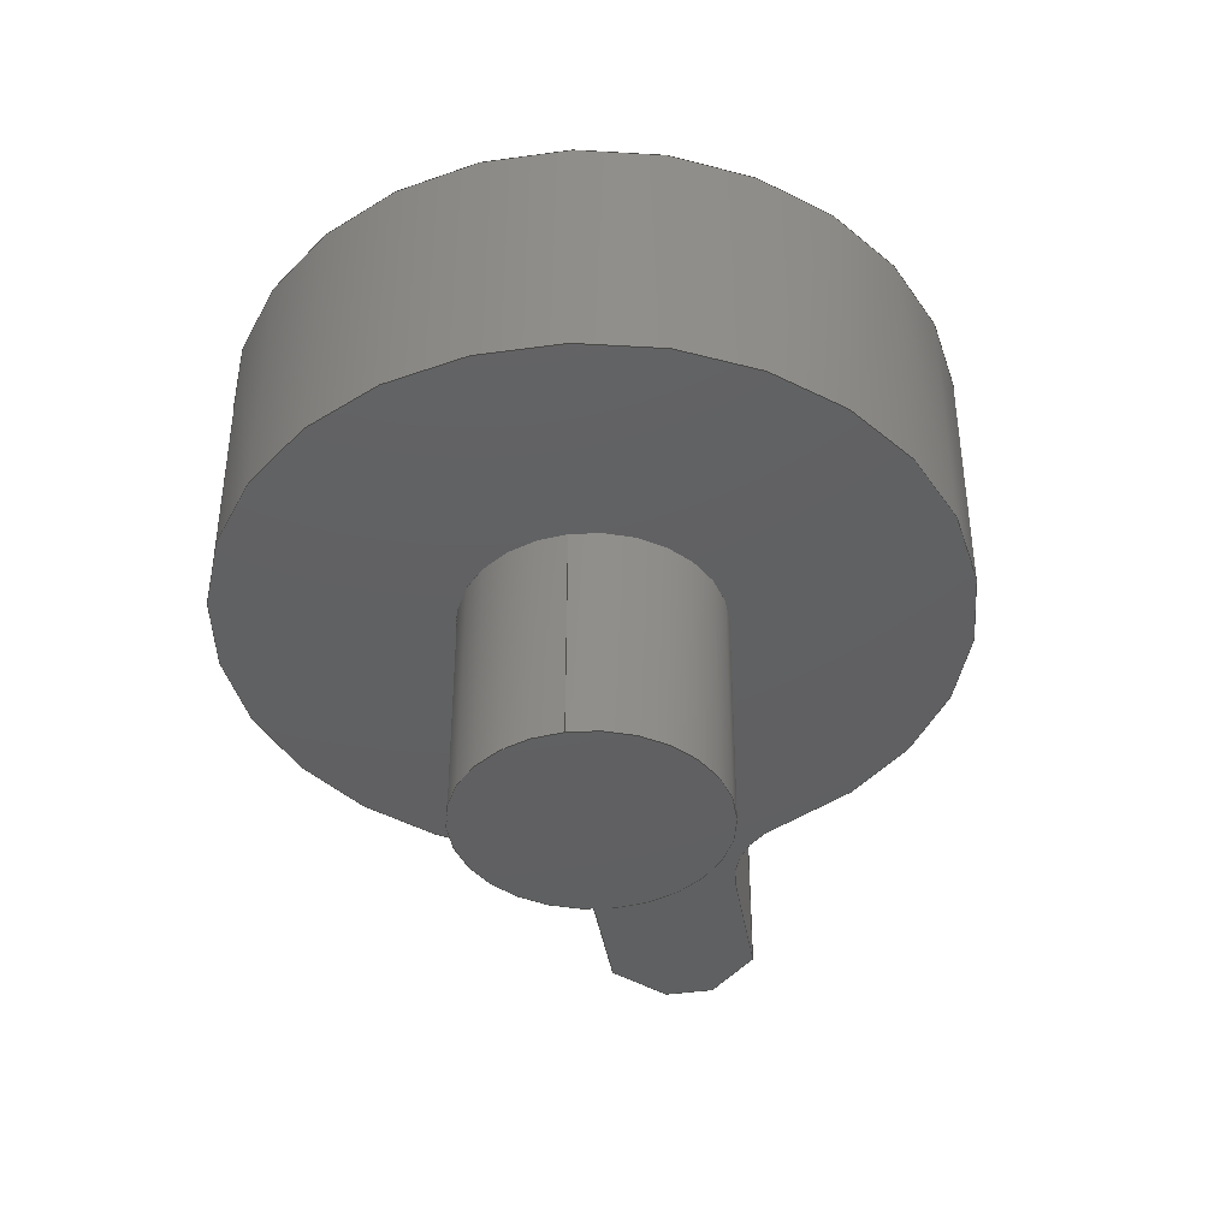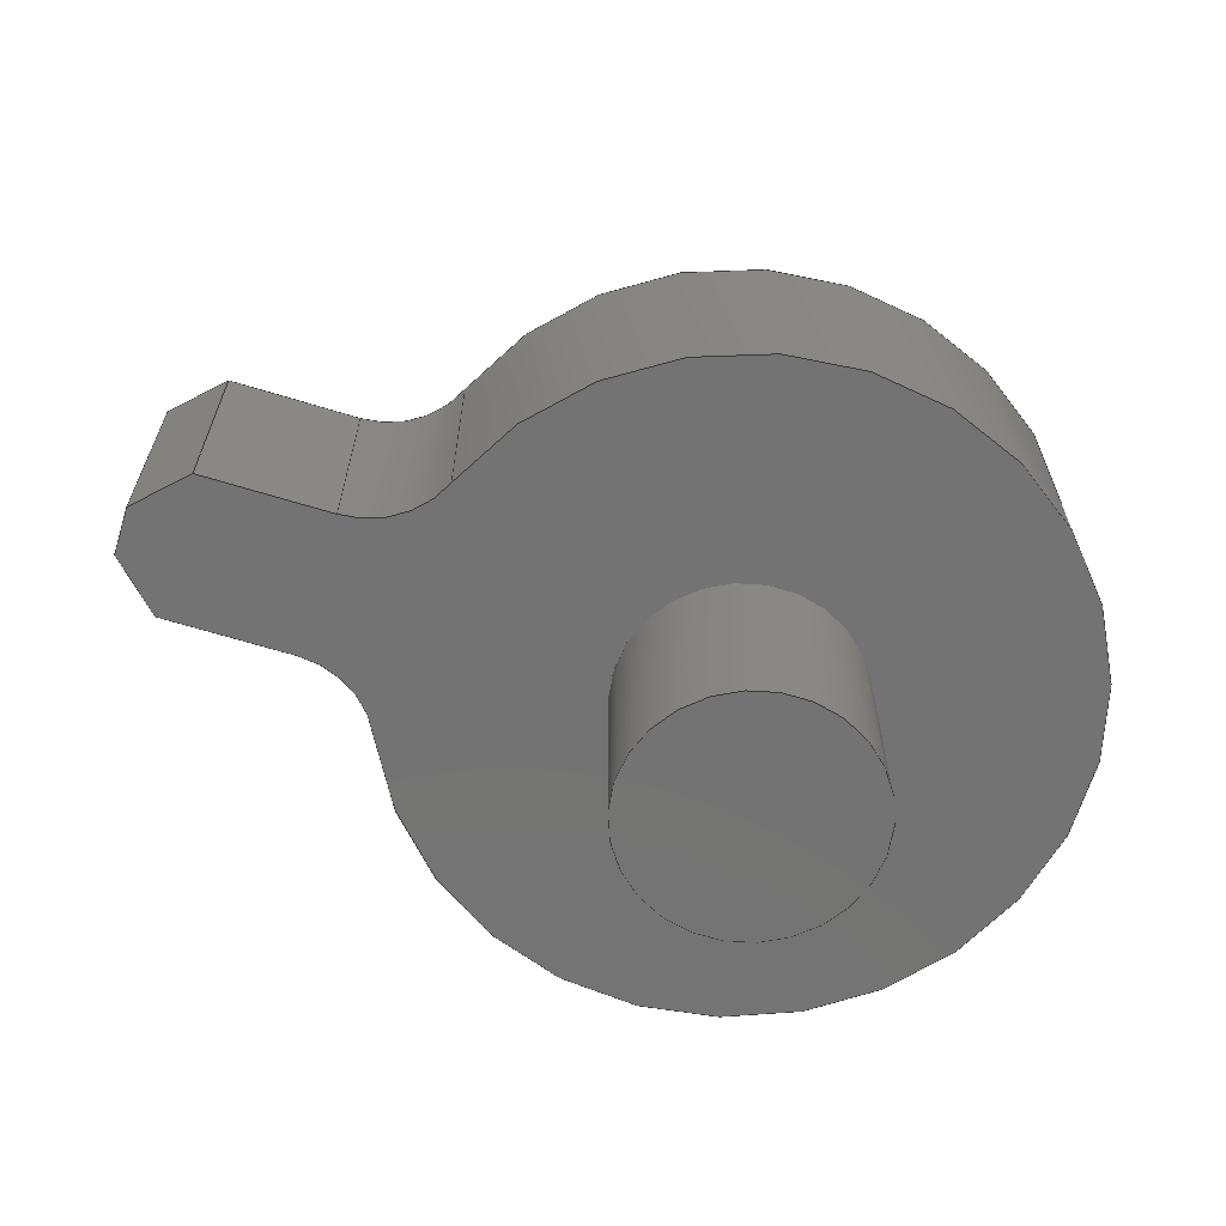
<metadata>
{"format":"step","ext":"stp","renderer":"f3d","projection":"perspective","resolution":1024,"background":"white","views":[{"elev":-41.8,"azim":-80.4,"up":"+Z"},{"elev":-65.4,"azim":162.8,"up":"+Z"}]}
</metadata>
<code>
ISO-10303-21;
DATA;
#1=MECHANICAL_DESIGN_GEOMETRIC_PRESENTATION_REPRESENTATION('',(#4),#408);
#2=SHAPE_REPRESENTATION_RELATIONSHIP('SRR','None',#415,#3);
#3=ADVANCED_BREP_SHAPE_REPRESENTATION('',(#5),#407);
#4=STYLED_ITEM('',(#424),#5);
#5=MANIFOLD_SOLID_BREP('\X2\C194B9ACB4DC\X0\1',#226);
#6=FACE_BOUND('',#38,.T.);
#7=FACE_BOUND('',#46,.T.);
#8=PLANE('',#249);
#9=PLANE('',#253);
#10=PLANE('',#254);
#11=PLANE('',#255);
#12=PLANE('',#256);
#13=PLANE('',#259);
#14=PLANE('',#265);
#15=PLANE('',#266);
#16=PLANE('',#269);
#17=FACE_OUTER_BOUND('',#31,.T.);
#18=FACE_OUTER_BOUND('',#32,.T.);
#19=FACE_OUTER_BOUND('',#33,.T.);
#20=FACE_OUTER_BOUND('',#34,.T.);
#21=FACE_OUTER_BOUND('',#35,.T.);
#22=FACE_OUTER_BOUND('',#36,.T.);
#23=FACE_OUTER_BOUND('',#37,.T.);
#24=FACE_OUTER_BOUND('',#39,.T.);
#25=FACE_OUTER_BOUND('',#40,.T.);
#26=FACE_OUTER_BOUND('',#41,.T.);
#27=FACE_OUTER_BOUND('',#42,.T.);
#28=FACE_OUTER_BOUND('',#43,.T.);
#29=FACE_OUTER_BOUND('',#44,.T.);
#30=FACE_OUTER_BOUND('',#45,.T.);
#31=EDGE_LOOP('',(#147,#148,#149,#150));
#32=EDGE_LOOP('',(#151,#152,#153,#154));
#33=EDGE_LOOP('',(#155,#156,#157,#158));
#34=EDGE_LOOP('',(#159,#160,#161,#162));
#35=EDGE_LOOP('',(#163,#164,#165,#166));
#36=EDGE_LOOP('',(#167,#168,#169,#170));
#37=EDGE_LOOP('',(#171,#172,#173,#174,#175,#176,#177,#178));
#38=EDGE_LOOP('',(#179));
#39=EDGE_LOOP('',(#180,#181,#182,#183));
#40=EDGE_LOOP('',(#184,#185,#186,#187));
#41=EDGE_LOOP('',(#188,#189,#190,#191));
#42=EDGE_LOOP('',(#192));
#43=EDGE_LOOP('',(#193));
#44=EDGE_LOOP('',(#194,#195,#196,#197));
#45=EDGE_LOOP('',(#198,#199,#200,#201,#202,#203,#204,#205));
#46=EDGE_LOOP('',(#206));
#47=LINE('',#346,#67);
#48=LINE('',#349,#68);
#49=LINE('',#352,#69);
#50=LINE('',#354,#70);
#51=LINE('',#355,#71);
#52=LINE('',#361,#72);
#53=LINE('',#364,#73);
#54=LINE('',#367,#74);
#55=LINE('',#369,#75);
#56=LINE('',#370,#76);
#57=LINE('',#373,#77);
#58=LINE('',#375,#78);
#59=LINE('',#376,#79);
#60=LINE('',#379,#80);
#61=LINE('',#381,#81);
#62=LINE('',#382,#82);
#63=LINE('',#385,#83);
#64=LINE('',#389,#84);
#65=LINE('',#394,#85);
#66=LINE('',#398,#86);
#67=VECTOR('',#276,10);
#68=VECTOR('',#279,10);
#69=VECTOR('',#282,10);
#70=VECTOR('',#283,10);
#71=VECTOR('',#284,10);
#72=VECTOR('',#289,10);
#73=VECTOR('',#292,10);
#74=VECTOR('',#295,10);
#75=VECTOR('',#296,10);
#76=VECTOR('',#297,10);
#77=VECTOR('',#300,10);
#78=VECTOR('',#301,10);
#79=VECTOR('',#302,10);
#80=VECTOR('',#305,10);
#81=VECTOR('',#306,10);
#82=VECTOR('',#307,10);
#83=VECTOR('',#312,10);
#84=VECTOR('',#317,10);
#85=VECTOR('',#322,2.5);
#86=VECTOR('',#327,2.5);
#87=CIRCLE('',#247,2);
#88=CIRCLE('',#248,2);
#89=CIRCLE('',#251,2);
#90=CIRCLE('',#252,2);
#91=CIRCLE('',#257,7);
#92=CIRCLE('',#258,2.5);
#93=CIRCLE('',#261,2.5);
#94=CIRCLE('',#262,2.5);
#95=CIRCLE('',#264,2.5);
#96=CIRCLE('',#268,7);
#97=VERTEX_POINT('',#342);
#98=VERTEX_POINT('',#343);
#99=VERTEX_POINT('',#345);
#100=VERTEX_POINT('',#347);
#101=VERTEX_POINT('',#351);
#102=VERTEX_POINT('',#353);
#103=VERTEX_POINT('',#357);
#104=VERTEX_POINT('',#358);
#105=VERTEX_POINT('',#360);
#106=VERTEX_POINT('',#362);
#107=VERTEX_POINT('',#366);
#108=VERTEX_POINT('',#368);
#109=VERTEX_POINT('',#372);
#110=VERTEX_POINT('',#374);
#111=VERTEX_POINT('',#378);
#112=VERTEX_POINT('',#380);
#113=VERTEX_POINT('',#386);
#114=VERTEX_POINT('',#391);
#115=VERTEX_POINT('',#393);
#116=VERTEX_POINT('',#397);
#117=EDGE_CURVE('',#97,#98,#87,.T.);
#118=EDGE_CURVE('',#98,#99,#47,.T.);
#119=EDGE_CURVE('',#99,#100,#88,.T.);
#120=EDGE_CURVE('',#100,#97,#48,.T.);
#121=EDGE_CURVE('',#101,#98,#49,.T.);
#122=EDGE_CURVE('',#102,#101,#50,.T.);
#123=EDGE_CURVE('',#99,#102,#51,.T.);
#124=EDGE_CURVE('',#103,#104,#89,.T.);
#125=EDGE_CURVE('',#104,#105,#52,.T.);
#126=EDGE_CURVE('',#105,#106,#90,.T.);
#127=EDGE_CURVE('',#106,#103,#53,.T.);
#128=EDGE_CURVE('',#107,#104,#54,.T.);
#129=EDGE_CURVE('',#108,#107,#55,.T.);
#130=EDGE_CURVE('',#105,#108,#56,.T.);
#131=EDGE_CURVE('',#109,#102,#57,.T.);
#132=EDGE_CURVE('',#101,#110,#58,.T.);
#133=EDGE_CURVE('',#110,#109,#59,.T.);
#134=EDGE_CURVE('',#111,#110,#60,.T.);
#135=EDGE_CURVE('',#112,#111,#61,.T.);
#136=EDGE_CURVE('',#109,#112,#62,.T.);
#137=EDGE_CURVE('',#97,#106,#91,.T.);
#138=EDGE_CURVE('',#111,#108,#63,.T.);
#139=EDGE_CURVE('',#113,#113,#92,.T.);
#140=EDGE_CURVE('',#107,#112,#64,.T.);
#141=EDGE_CURVE('',#114,#114,#93,.T.);
#142=EDGE_CURVE('',#114,#115,#65,.T.);
#143=EDGE_CURVE('',#115,#115,#94,.T.);
#144=EDGE_CURVE('',#113,#116,#66,.T.);
#145=EDGE_CURVE('',#116,#116,#95,.T.);
#146=EDGE_CURVE('',#103,#100,#96,.T.);
#147=ORIENTED_EDGE('',*,*,#117,.T.);
#148=ORIENTED_EDGE('',*,*,#118,.T.);
#149=ORIENTED_EDGE('',*,*,#119,.T.);
#150=ORIENTED_EDGE('',*,*,#120,.T.);
#151=ORIENTED_EDGE('',*,*,#118,.F.);
#152=ORIENTED_EDGE('',*,*,#121,.F.);
#153=ORIENTED_EDGE('',*,*,#122,.F.);
#154=ORIENTED_EDGE('',*,*,#123,.F.);
#155=ORIENTED_EDGE('',*,*,#124,.T.);
#156=ORIENTED_EDGE('',*,*,#125,.T.);
#157=ORIENTED_EDGE('',*,*,#126,.T.);
#158=ORIENTED_EDGE('',*,*,#127,.T.);
#159=ORIENTED_EDGE('',*,*,#125,.F.);
#160=ORIENTED_EDGE('',*,*,#128,.F.);
#161=ORIENTED_EDGE('',*,*,#129,.F.);
#162=ORIENTED_EDGE('',*,*,#130,.F.);
#163=ORIENTED_EDGE('',*,*,#131,.T.);
#164=ORIENTED_EDGE('',*,*,#122,.T.);
#165=ORIENTED_EDGE('',*,*,#132,.T.);
#166=ORIENTED_EDGE('',*,*,#133,.T.);
#167=ORIENTED_EDGE('',*,*,#133,.F.);
#168=ORIENTED_EDGE('',*,*,#134,.F.);
#169=ORIENTED_EDGE('',*,*,#135,.F.);
#170=ORIENTED_EDGE('',*,*,#136,.F.);
#171=ORIENTED_EDGE('',*,*,#132,.F.);
#172=ORIENTED_EDGE('',*,*,#121,.T.);
#173=ORIENTED_EDGE('',*,*,#117,.F.);
#174=ORIENTED_EDGE('',*,*,#137,.T.);
#175=ORIENTED_EDGE('',*,*,#126,.F.);
#176=ORIENTED_EDGE('',*,*,#130,.T.);
#177=ORIENTED_EDGE('',*,*,#138,.F.);
#178=ORIENTED_EDGE('',*,*,#134,.T.);
#179=ORIENTED_EDGE('',*,*,#139,.T.);
#180=ORIENTED_EDGE('',*,*,#140,.T.);
#181=ORIENTED_EDGE('',*,*,#135,.T.);
#182=ORIENTED_EDGE('',*,*,#138,.T.);
#183=ORIENTED_EDGE('',*,*,#129,.T.);
#184=ORIENTED_EDGE('',*,*,#141,.F.);
#185=ORIENTED_EDGE('',*,*,#142,.T.);
#186=ORIENTED_EDGE('',*,*,#143,.F.);
#187=ORIENTED_EDGE('',*,*,#142,.F.);
#188=ORIENTED_EDGE('',*,*,#139,.F.);
#189=ORIENTED_EDGE('',*,*,#144,.T.);
#190=ORIENTED_EDGE('',*,*,#145,.F.);
#191=ORIENTED_EDGE('',*,*,#144,.F.);
#192=ORIENTED_EDGE('',*,*,#145,.T.);
#193=ORIENTED_EDGE('',*,*,#141,.T.);
#194=ORIENTED_EDGE('',*,*,#120,.F.);
#195=ORIENTED_EDGE('',*,*,#146,.F.);
#196=ORIENTED_EDGE('',*,*,#127,.F.);
#197=ORIENTED_EDGE('',*,*,#137,.F.);
#198=ORIENTED_EDGE('',*,*,#131,.F.);
#199=ORIENTED_EDGE('',*,*,#136,.T.);
#200=ORIENTED_EDGE('',*,*,#140,.F.);
#201=ORIENTED_EDGE('',*,*,#128,.T.);
#202=ORIENTED_EDGE('',*,*,#124,.F.);
#203=ORIENTED_EDGE('',*,*,#146,.T.);
#204=ORIENTED_EDGE('',*,*,#119,.F.);
#205=ORIENTED_EDGE('',*,*,#123,.T.);
#206=ORIENTED_EDGE('',*,*,#143,.T.);
#207=CYLINDRICAL_SURFACE('',#246,2);
#208=CYLINDRICAL_SURFACE('',#250,2);
#209=CYLINDRICAL_SURFACE('',#260,2.5);
#210=CYLINDRICAL_SURFACE('',#263,2.5);
#211=CYLINDRICAL_SURFACE('',#267,7);
#212=ADVANCED_FACE('',(#17),#207,.F.);
#213=ADVANCED_FACE('',(#18),#8,.T.);
#214=ADVANCED_FACE('',(#19),#208,.F.);
#215=ADVANCED_FACE('',(#20),#9,.T.);
#216=ADVANCED_FACE('',(#21),#10,.T.);
#217=ADVANCED_FACE('',(#22),#11,.T.);
#218=ADVANCED_FACE('',(#23,#6),#12,.F.);
#219=ADVANCED_FACE('',(#24),#13,.T.);
#220=ADVANCED_FACE('',(#25),#209,.T.);
#221=ADVANCED_FACE('',(#26),#210,.T.);
#222=ADVANCED_FACE('',(#27),#14,.F.);
#223=ADVANCED_FACE('',(#28),#15,.T.);
#224=ADVANCED_FACE('',(#29),#211,.T.);
#225=ADVANCED_FACE('',(#30,#7),#16,.T.);
#226=CLOSED_SHELL('',(#212,#213,#214,#215,#216,#217,#218,#219,#220,#221,
#222,#223,#224,#225));
#227=DERIVED_UNIT_ELEMENT(#229,1);
#228=DERIVED_UNIT_ELEMENT(#410,-3);
#229=(
MASS_UNIT()
NAMED_UNIT(*)
SI_UNIT($,.GRAM.)
);
#230=DERIVED_UNIT((#227,#228));
#231=MEASURE_REPRESENTATION_ITEM('density measure',
POSITIVE_RATIO_MEASURE(1),#230);
#232=PROPERTY_DEFINITION_REPRESENTATION(#237,#234);
#233=PROPERTY_DEFINITION_REPRESENTATION(#238,#235);
#234=REPRESENTATION('material name',(#236),#407);
#235=REPRESENTATION('density',(#231),#407);
#236=DESCRIPTIVE_REPRESENTATION_ITEM('\X2\C77CBC18\X0\','\X2\C77CBC18\X0\');
#237=PROPERTY_DEFINITION('material property','material name',#417);
#238=PROPERTY_DEFINITION('material property','density of part',#417);
#239=DATE_TIME_ROLE('creation_date');
#240=APPLIED_DATE_AND_TIME_ASSIGNMENT(#241,#239,(#417));
#241=DATE_AND_TIME(#242,#243);
#242=CALENDAR_DATE(2021,5,9);
#243=LOCAL_TIME(0,0,0,#244);
#244=COORDINATED_UNIVERSAL_TIME_OFFSET(0,0,.BEHIND.);
#245=AXIS2_PLACEMENT_3D('placement',#340,#270,#271);
#246=AXIS2_PLACEMENT_3D('',#341,#272,#273);
#247=AXIS2_PLACEMENT_3D('',#344,#274,#275);
#248=AXIS2_PLACEMENT_3D('',#348,#277,#278);
#249=AXIS2_PLACEMENT_3D('',#350,#280,#281);
#250=AXIS2_PLACEMENT_3D('',#356,#285,#286);
#251=AXIS2_PLACEMENT_3D('',#359,#287,#288);
#252=AXIS2_PLACEMENT_3D('',#363,#290,#291);
#253=AXIS2_PLACEMENT_3D('',#365,#293,#294);
#254=AXIS2_PLACEMENT_3D('',#371,#298,#299);
#255=AXIS2_PLACEMENT_3D('',#377,#303,#304);
#256=AXIS2_PLACEMENT_3D('',#383,#308,#309);
#257=AXIS2_PLACEMENT_3D('',#384,#310,#311);
#258=AXIS2_PLACEMENT_3D('',#387,#313,#314);
#259=AXIS2_PLACEMENT_3D('',#388,#315,#316);
#260=AXIS2_PLACEMENT_3D('',#390,#318,#319);
#261=AXIS2_PLACEMENT_3D('',#392,#320,#321);
#262=AXIS2_PLACEMENT_3D('',#395,#323,#324);
#263=AXIS2_PLACEMENT_3D('',#396,#325,#326);
#264=AXIS2_PLACEMENT_3D('',#399,#328,#329);
#265=AXIS2_PLACEMENT_3D('',#400,#330,#331);
#266=AXIS2_PLACEMENT_3D('',#401,#332,#333);
#267=AXIS2_PLACEMENT_3D('',#402,#334,#335);
#268=AXIS2_PLACEMENT_3D('',#403,#336,#337);
#269=AXIS2_PLACEMENT_3D('',#404,#338,#339);
#270=DIRECTION('axis',(0,0,1));
#271=DIRECTION('refdir',(1,0,0));
#272=DIRECTION('center_axis',(0,0,1));
#273=DIRECTION('ref_axis',(-0.5528,0.8333,0));
#274=DIRECTION('center_axis',(0,0,-1));
#275=DIRECTION('ref_axis',(-0.5528,0.8333,0));
#276=DIRECTION('',(0,0,1));
#277=DIRECTION('center_axis',(0,0,1));
#278=DIRECTION('ref_axis',(-0.5528,0.8333,0));
#279=DIRECTION('',(0,0,-1));
#280=DIRECTION('center_axis',(0,-1,0));
#281=DIRECTION('ref_axis',(1,0,0));
#282=DIRECTION('',(-1,0,0));
#283=DIRECTION('',(0,0,-1));
#284=DIRECTION('',(1,0,0));
#285=DIRECTION('center_axis',(0,0,-1));
#286=DIRECTION('ref_axis',(-0.5528,-0.8333,0));
#287=DIRECTION('center_axis',(0,0,1));
#288=DIRECTION('ref_axis',(-0.5528,-0.8333,0));
#289=DIRECTION('',(0,0,-1));
#290=DIRECTION('center_axis',(0,0,-1));
#291=DIRECTION('ref_axis',(-0.5528,-0.8333,0));
#292=DIRECTION('',(0,0,1));
#293=DIRECTION('center_axis',(0,1,0));
#294=DIRECTION('ref_axis',(-1,0,0));
#295=DIRECTION('',(-1,0,0));
#296=DIRECTION('',(0,0,1));
#297=DIRECTION('',(1,0,0));
#298=DIRECTION('center_axis',(0.7071,-0.7071,0));
#299=DIRECTION('ref_axis',(0,0,-1));
#300=DIRECTION('',(-0.7071,-0.7071,0));
#301=DIRECTION('',(0.7071,0.7071,0));
#302=DIRECTION('',(0,0,1));
#303=DIRECTION('center_axis',(1,0,0));
#304=DIRECTION('ref_axis',(0,1,0));
#305=DIRECTION('',(0,-1,0));
#306=DIRECTION('',(0,0,-1));
#307=DIRECTION('',(0,1,0));
#308=DIRECTION('center_axis',(0,0,1));
#309=DIRECTION('ref_axis',(1,0,0));
#310=DIRECTION('center_axis',(0,0,-1));
#311=DIRECTION('ref_axis',(0.9768,0.2143,0));
#312=DIRECTION('',(-0.7071,0.7071,0));
#313=DIRECTION('center_axis',(0,0,1));
#314=DIRECTION('ref_axis',(-1,0,0));
#315=DIRECTION('center_axis',(0.7071,0.7071,0));
#316=DIRECTION('ref_axis',(0,0,-1));
#317=DIRECTION('',(0.7071,-0.7071,0));
#318=DIRECTION('center_axis',(0,0,1));
#319=DIRECTION('ref_axis',(1,0,0));
#320=DIRECTION('center_axis',(0,0,1));
#321=DIRECTION('ref_axis',(1,0,0));
#322=DIRECTION('',(0,0,-1));
#323=DIRECTION('center_axis',(0,0,-1));
#324=DIRECTION('ref_axis',(-1,0,0));
#325=DIRECTION('center_axis',(0,0,1));
#326=DIRECTION('ref_axis',(1,0,0));
#327=DIRECTION('',(0,0,-1));
#328=DIRECTION('center_axis',(0,0,-1));
#329=DIRECTION('ref_axis',(1,0,0));
#330=DIRECTION('center_axis',(0,0,1));
#331=DIRECTION('ref_axis',(1,0,0));
#332=DIRECTION('center_axis',(0,0,1));
#333=DIRECTION('ref_axis',(1,0,0));
#334=DIRECTION('center_axis',(0,0,1));
#335=DIRECTION('ref_axis',(-1,0,0));
#336=DIRECTION('center_axis',(0,0,1));
#337=DIRECTION('ref_axis',(0.9768,0.2143,0));
#338=DIRECTION('center_axis',(0,0,1));
#339=DIRECTION('ref_axis',(1,0,0));
#340=CARTESIAN_POINT('',(0,0,0));
#341=CARTESIAN_POINT('Origin',(8.292,-3.5,0));
#342=CARTESIAN_POINT('',(6.449,-2.722,-2.5));
#343=CARTESIAN_POINT('',(8.292,-1.5,-2.5));
#344=CARTESIAN_POINT('Origin',(8.292,-3.5,-2.5));
#345=CARTESIAN_POINT('',(8.292,-1.5,2.5));
#346=CARTESIAN_POINT('',(8.292,-1.5,0));
#347=CARTESIAN_POINT('',(6.449,-2.722,2.5));
#348=CARTESIAN_POINT('Origin',(8.292,-3.5,2.5));
#349=CARTESIAN_POINT('',(6.449,-2.722,0));
#350=CARTESIAN_POINT('Origin',(6.837,-1.5,0));
#351=CARTESIAN_POINT('',(11,-1.5,-2.5));
#352=CARTESIAN_POINT('',(6.837,-1.5,-2.5));
#353=CARTESIAN_POINT('',(11,-1.5,2.5));
#354=CARTESIAN_POINT('',(11,-1.5,0));
#355=CARTESIAN_POINT('',(6.837,-1.5,2.5));
#356=CARTESIAN_POINT('Origin',(8.292,3.5,0));
#357=CARTESIAN_POINT('',(6.449,2.722,2.5));
#358=CARTESIAN_POINT('',(8.292,1.5,2.5));
#359=CARTESIAN_POINT('Origin',(8.292,3.5,2.5));
#360=CARTESIAN_POINT('',(8.292,1.5,-2.5));
#361=CARTESIAN_POINT('',(8.292,1.5,0));
#362=CARTESIAN_POINT('',(6.449,2.722,-2.5));
#363=CARTESIAN_POINT('Origin',(8.292,3.5,-2.5));
#364=CARTESIAN_POINT('',(6.449,2.722,0));
#365=CARTESIAN_POINT('Origin',(12,1.5,0));
#366=CARTESIAN_POINT('',(11,1.5,2.5));
#367=CARTESIAN_POINT('',(12,1.5,2.5));
#368=CARTESIAN_POINT('',(11,1.5,-2.5));
#369=CARTESIAN_POINT('',(11,1.5,0));
#370=CARTESIAN_POINT('',(12,1.5,-2.5));
#371=CARTESIAN_POINT('Origin',(11.5,-1,0));
#372=CARTESIAN_POINT('',(12,-0.5,2.5));
#373=CARTESIAN_POINT('',(9.5,-3,2.5));
#374=CARTESIAN_POINT('',(12,-0.5,-2.5));
#375=CARTESIAN_POINT('',(9.5,-3,-2.5));
#376=CARTESIAN_POINT('',(12,-0.5,0));
#377=CARTESIAN_POINT('Origin',(12,-1.5,0));
#378=CARTESIAN_POINT('',(12,0.5,-2.5));
#379=CARTESIAN_POINT('',(12,-1.5,-2.5));
#380=CARTESIAN_POINT('',(12,0.5,2.5));
#381=CARTESIAN_POINT('',(12,0.5,0));
#382=CARTESIAN_POINT('',(12,-1.5,2.5));
#383=CARTESIAN_POINT('Origin',(2.5,0,-2.5));
#384=CARTESIAN_POINT('Origin',(0,0,-2.5));
#385=CARTESIAN_POINT('',(9.5,3,-2.5));
#386=CARTESIAN_POINT('',(-2.5,-3.062e-16,-2.5));
#387=CARTESIAN_POINT('Origin',(0,0,-2.5));
#388=CARTESIAN_POINT('Origin',(11.5,1,0));
#389=CARTESIAN_POINT('',(9.5,3,2.5));
#390=CARTESIAN_POINT('Origin',(0,0,0));
#391=CARTESIAN_POINT('',(-2.5,-3.062e-16,7));
#392=CARTESIAN_POINT('Origin',(0,0,7));
#393=CARTESIAN_POINT('',(-2.5,-3.062e-16,2.5));
#394=CARTESIAN_POINT('',(-2.5,-3.062e-16,0));
#395=CARTESIAN_POINT('Origin',(0,0,2.5));
#396=CARTESIAN_POINT('Origin',(0,0,0));
#397=CARTESIAN_POINT('',(-2.5,-3.062e-16,-7));
#398=CARTESIAN_POINT('',(-2.5,-3.062e-16,0));
#399=CARTESIAN_POINT('Origin',(0,0,-7));
#400=CARTESIAN_POINT('Origin',(0,0,-7));
#401=CARTESIAN_POINT('Origin',(0,0,7));
#402=CARTESIAN_POINT('Origin',(0,0,0));
#403=CARTESIAN_POINT('Origin',(0,0,2.5));
#404=CARTESIAN_POINT('Origin',(2.5,0,2.5));
#405=UNCERTAINTY_MEASURE_WITH_UNIT(LENGTH_MEASURE(0.01),#409,
'DISTANCE_ACCURACY_VALUE',
'Maximum model space distance between geometric entities at asserted c
onnectivities');
#406=UNCERTAINTY_MEASURE_WITH_UNIT(LENGTH_MEASURE(0.01),#409,
'DISTANCE_ACCURACY_VALUE',
'Maximum model space distance between geometric entities at asserted c
onnectivities');
#407=(
GEOMETRIC_REPRESENTATION_CONTEXT(3)
GLOBAL_UNCERTAINTY_ASSIGNED_CONTEXT((#405))
GLOBAL_UNIT_ASSIGNED_CONTEXT((#409,#411,#412))
REPRESENTATION_CONTEXT('','3D')
);
#408=(
GEOMETRIC_REPRESENTATION_CONTEXT(3)
GLOBAL_UNCERTAINTY_ASSIGNED_CONTEXT((#406))
GLOBAL_UNIT_ASSIGNED_CONTEXT((#409,#411,#412))
REPRESENTATION_CONTEXT('','3D')
);
#409=(
LENGTH_UNIT()
NAMED_UNIT(*)
SI_UNIT(.MILLI.,.METRE.)
);
#410=(
LENGTH_UNIT()
NAMED_UNIT(*)
SI_UNIT(.CENTI.,.METRE.)
);
#411=(
NAMED_UNIT(*)
PLANE_ANGLE_UNIT()
SI_UNIT($,.RADIAN.)
);
#412=(
NAMED_UNIT(*)
SI_UNIT($,.STERADIAN.)
SOLID_ANGLE_UNIT()
);
#413=SHAPE_DEFINITION_REPRESENTATION(#414,#415);
#414=PRODUCT_DEFINITION_SHAPE('',$,#417);
#415=SHAPE_REPRESENTATION('',(#245),#407);
#416=PRODUCT_DEFINITION_CONTEXT('part definition',#421,'design');
#417=PRODUCT_DEFINITION('2\X2\BC88BD80D488\X0\','2\X2\BC88BD80D488\X0\',
#418,#416);
#418=PRODUCT_DEFINITION_FORMATION('',$,#423);
#419=PRODUCT_RELATED_PRODUCT_CATEGORY('2\X2\BC88BD80D488\X0\',
'2\X2\BC88BD80D488\X0\',(#423));
#420=APPLICATION_PROTOCOL_DEFINITION('international standard',
'automotive_design',2009,#421);
#421=APPLICATION_CONTEXT(
'Core Data for Automotive Mechanical Design Process');
#422=PRODUCT_CONTEXT('part definition',#421,'mechanical');
#423=PRODUCT('2\X2\BC88BD80D488\X0\','2\X2\BC88BD80D488\X0\',$,(#422));
#424=PRESENTATION_STYLE_ASSIGNMENT((#425));
#425=SURFACE_STYLE_USAGE(.BOTH.,#428);
#426=SURFACE_STYLE_RENDERING_WITH_PROPERTIES($,#432,(#427));
#427=SURFACE_STYLE_TRANSPARENT(0);
#428=SURFACE_SIDE_STYLE('',(#429,#426));
#429=SURFACE_STYLE_FILL_AREA(#430);
#430=FILL_AREA_STYLE('',(#431));
#431=FILL_AREA_STYLE_COLOUR('',#432);
#432=COLOUR_RGB('',0.749,0.749,0.749);
ENDSEC;
END-ISO-10303-21;

</code>
